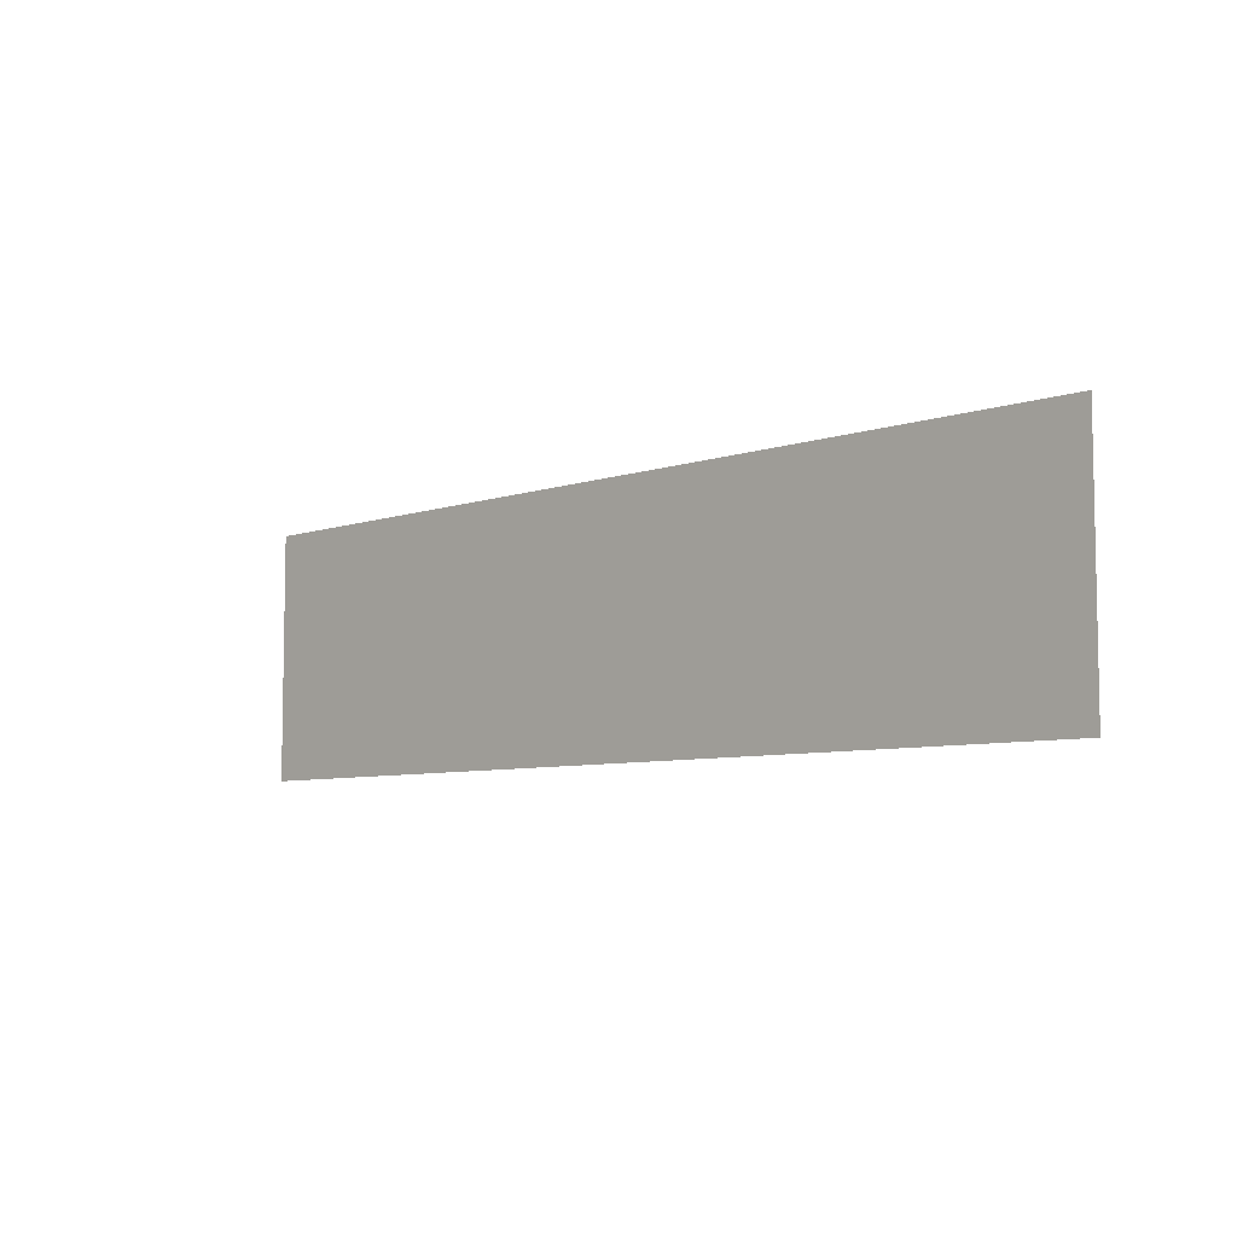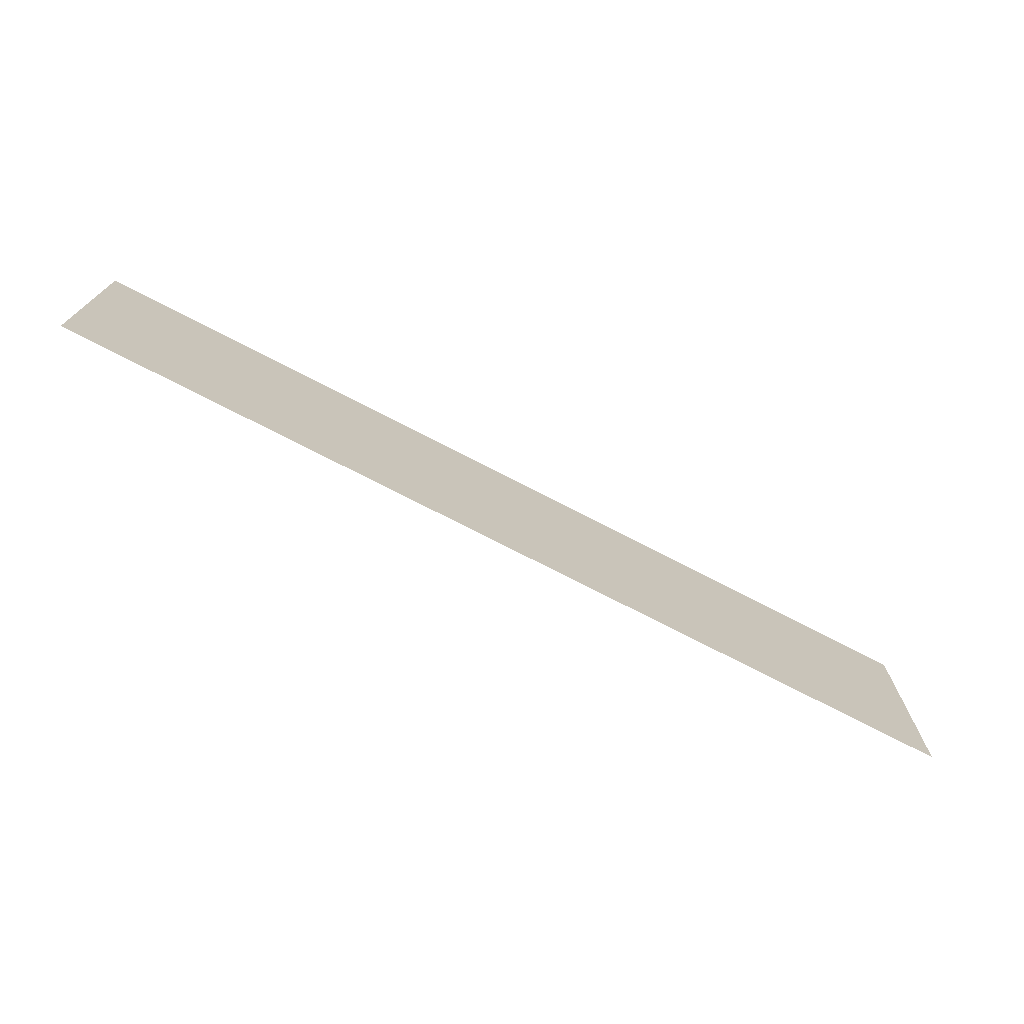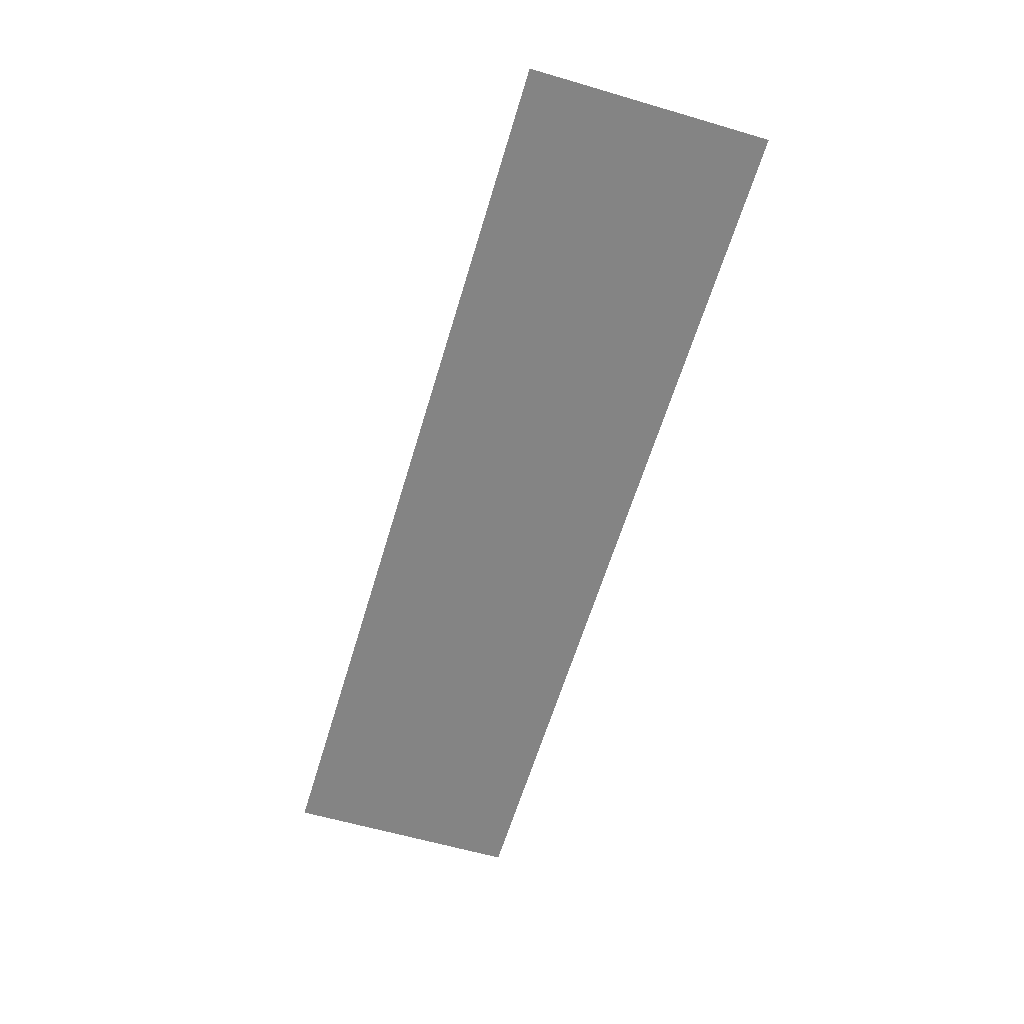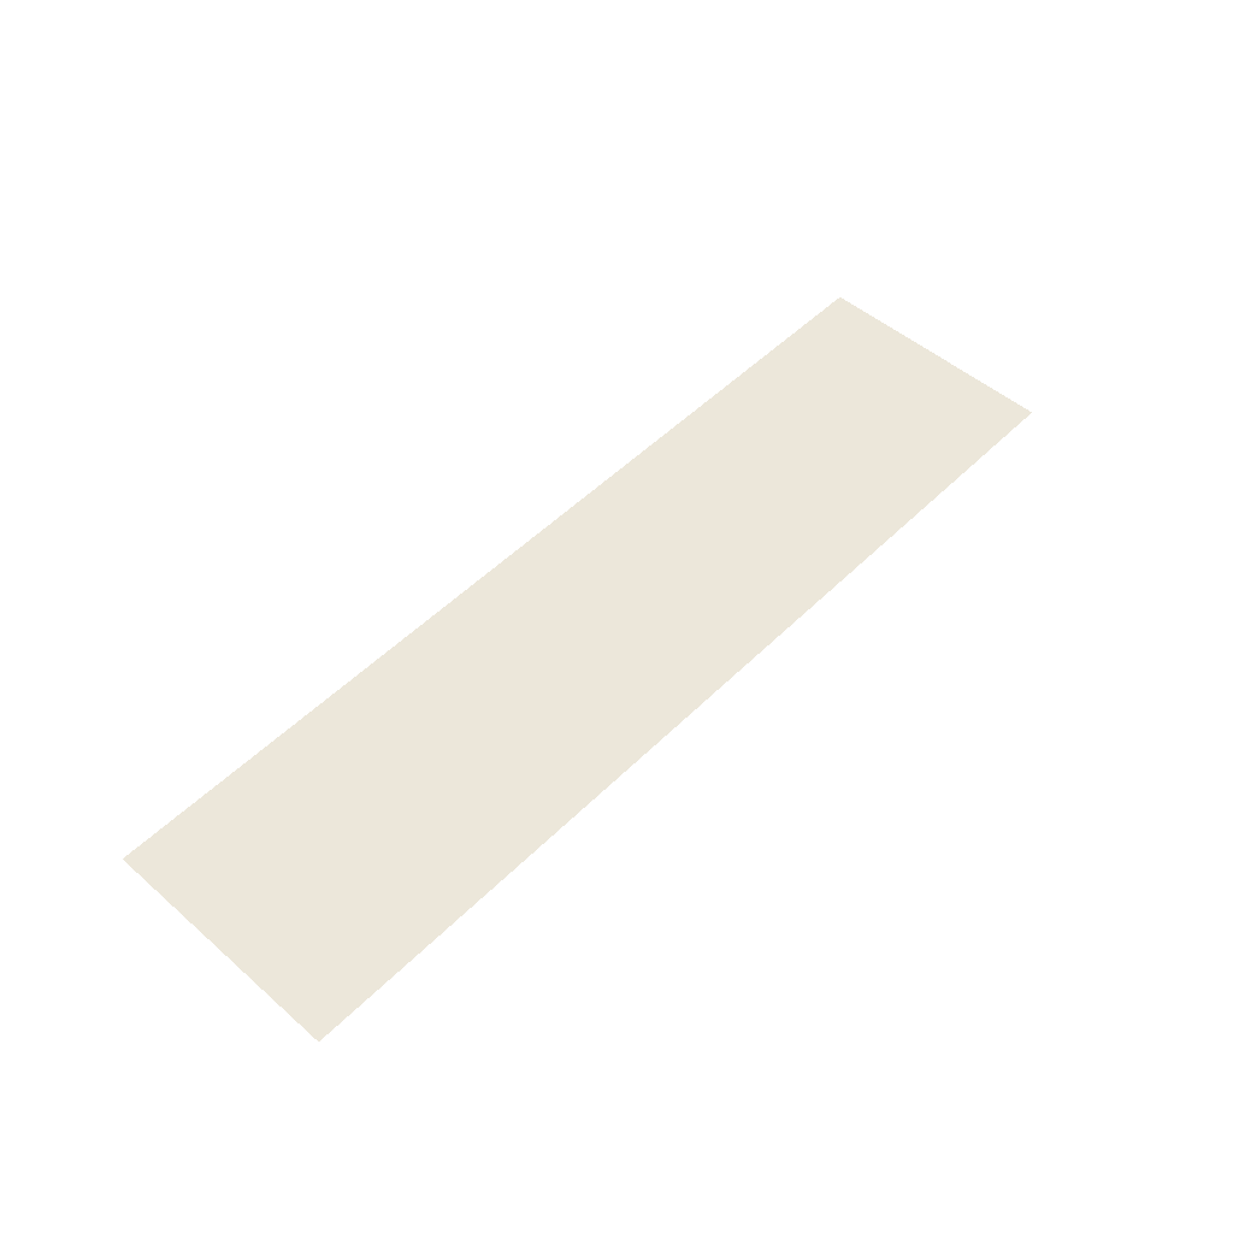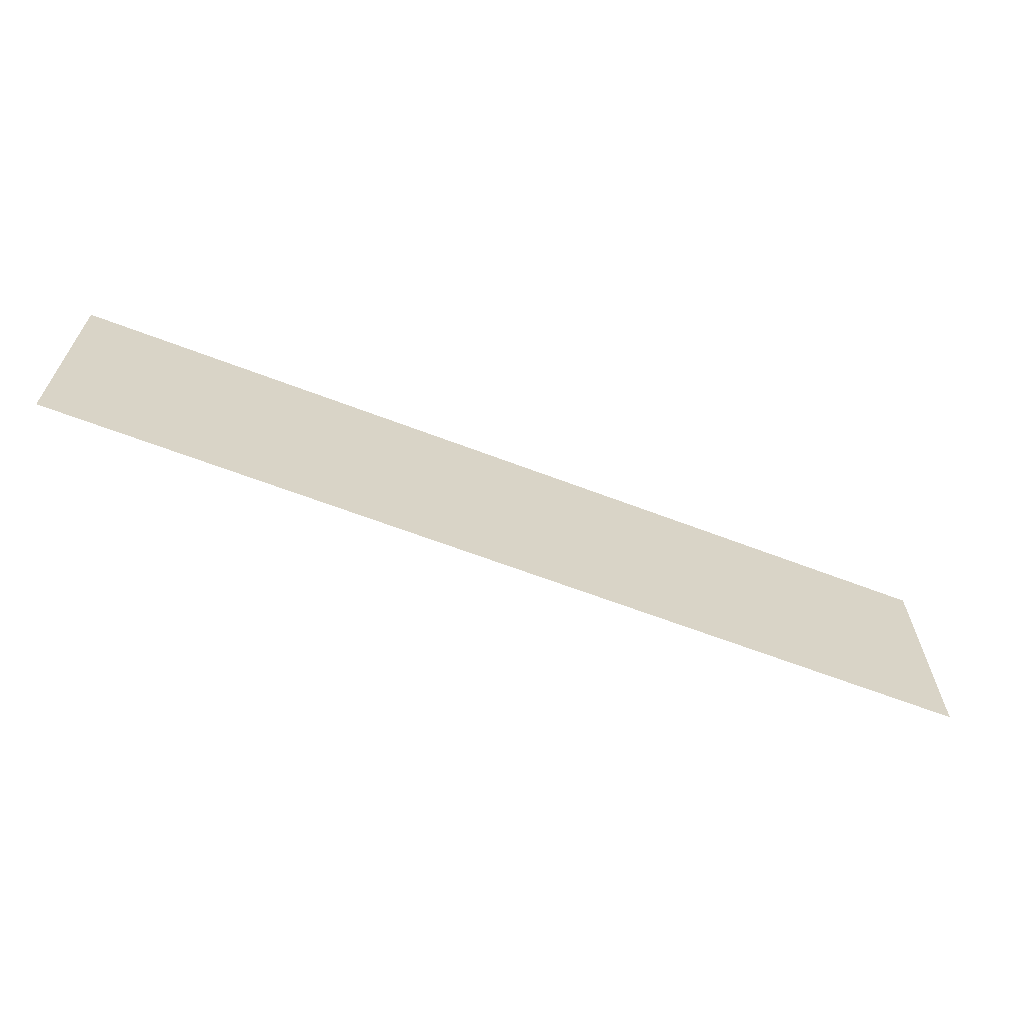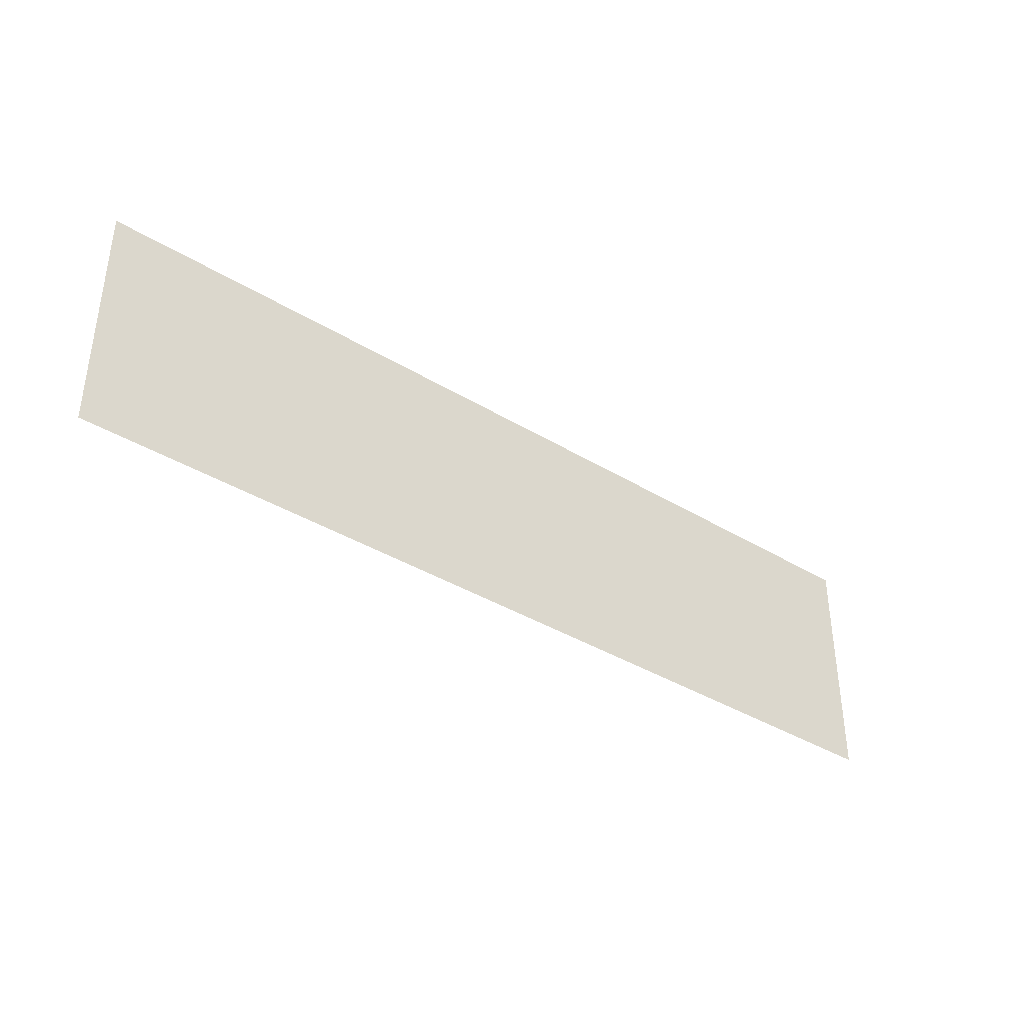
<metadata>
{"format":"obj","ext":"obj","renderer":"f3d","projection":"perspective","resolution":1024,"background":"white","views":[{"elev":-6.8,"azim":44.9,"up":"+Z"},{"elev":-73.0,"azim":152.5,"up":"+Z"},{"elev":-61.3,"azim":-106.6,"up":"+Y"},{"elev":51.2,"azim":-46.8,"up":"+Y"},{"elev":-64.3,"azim":-21.1,"up":"+Z"},{"elev":-38.1,"azim":142.3,"up":"+Z"}]}
</metadata>
<code>
v -10 0 -2.604
v 10 0 -2.604
v -10 0 2.604
v 10 0 2.604
g obj_18408918
f 3 4 2 1

</code>
